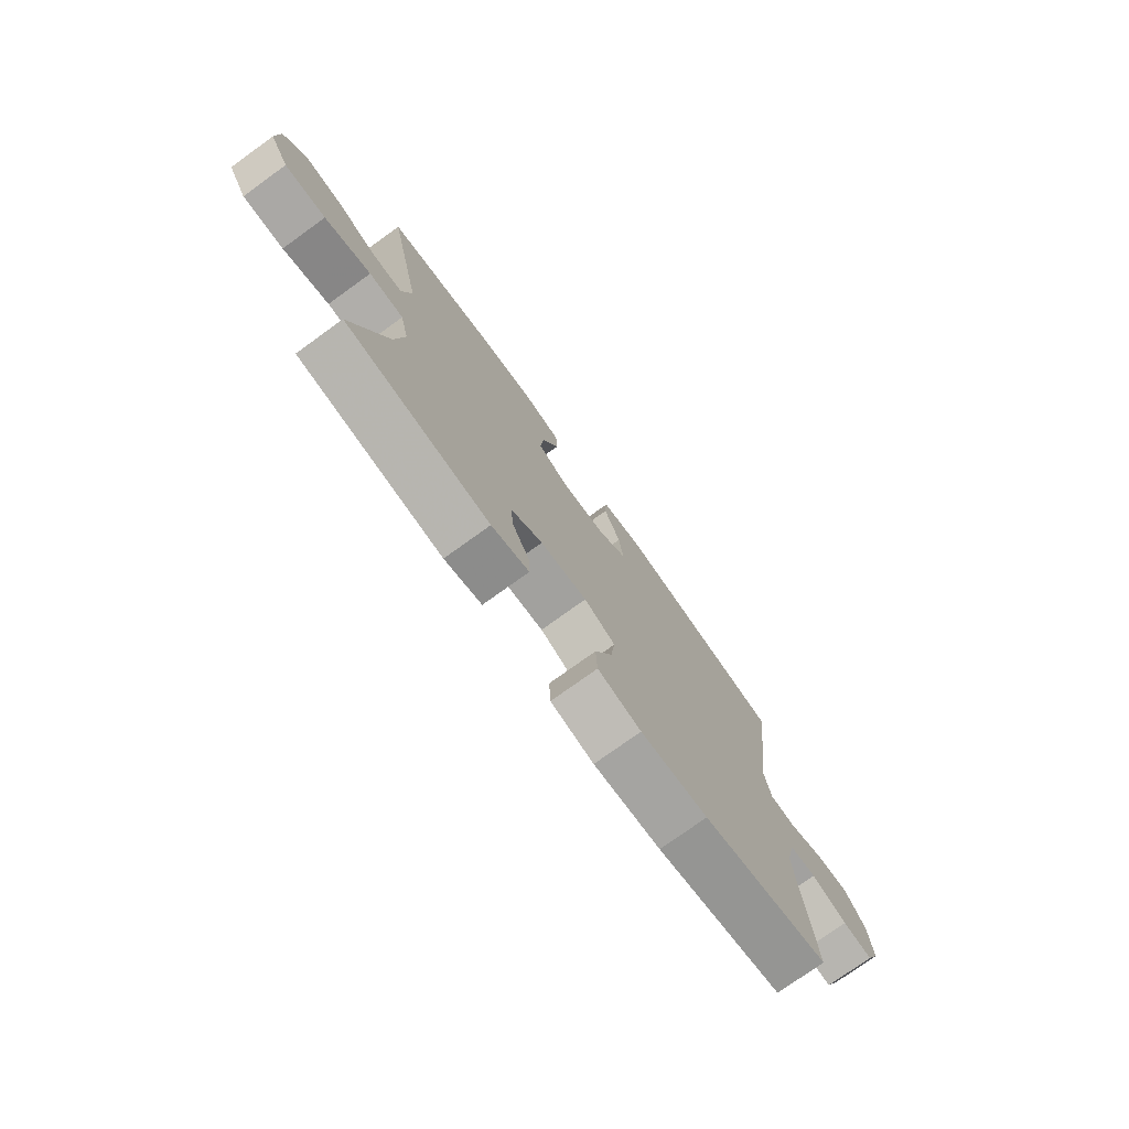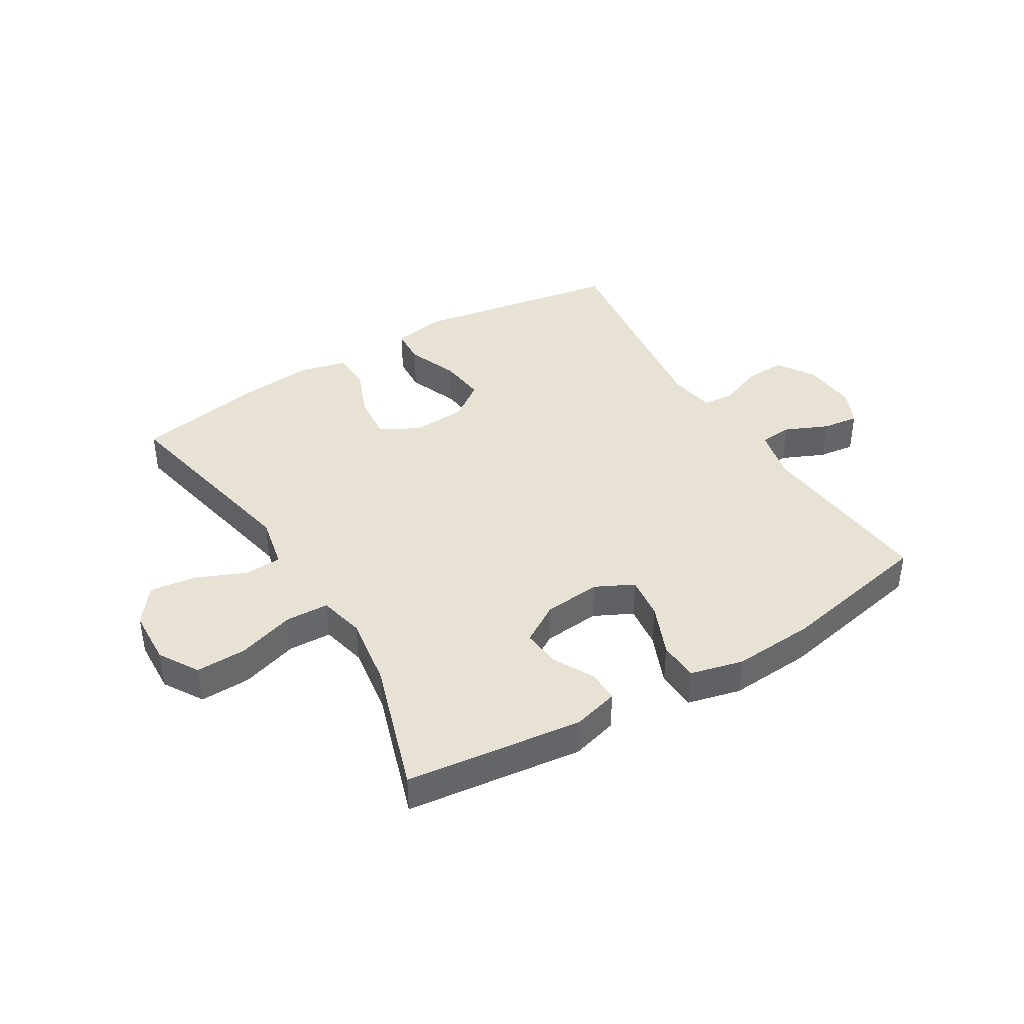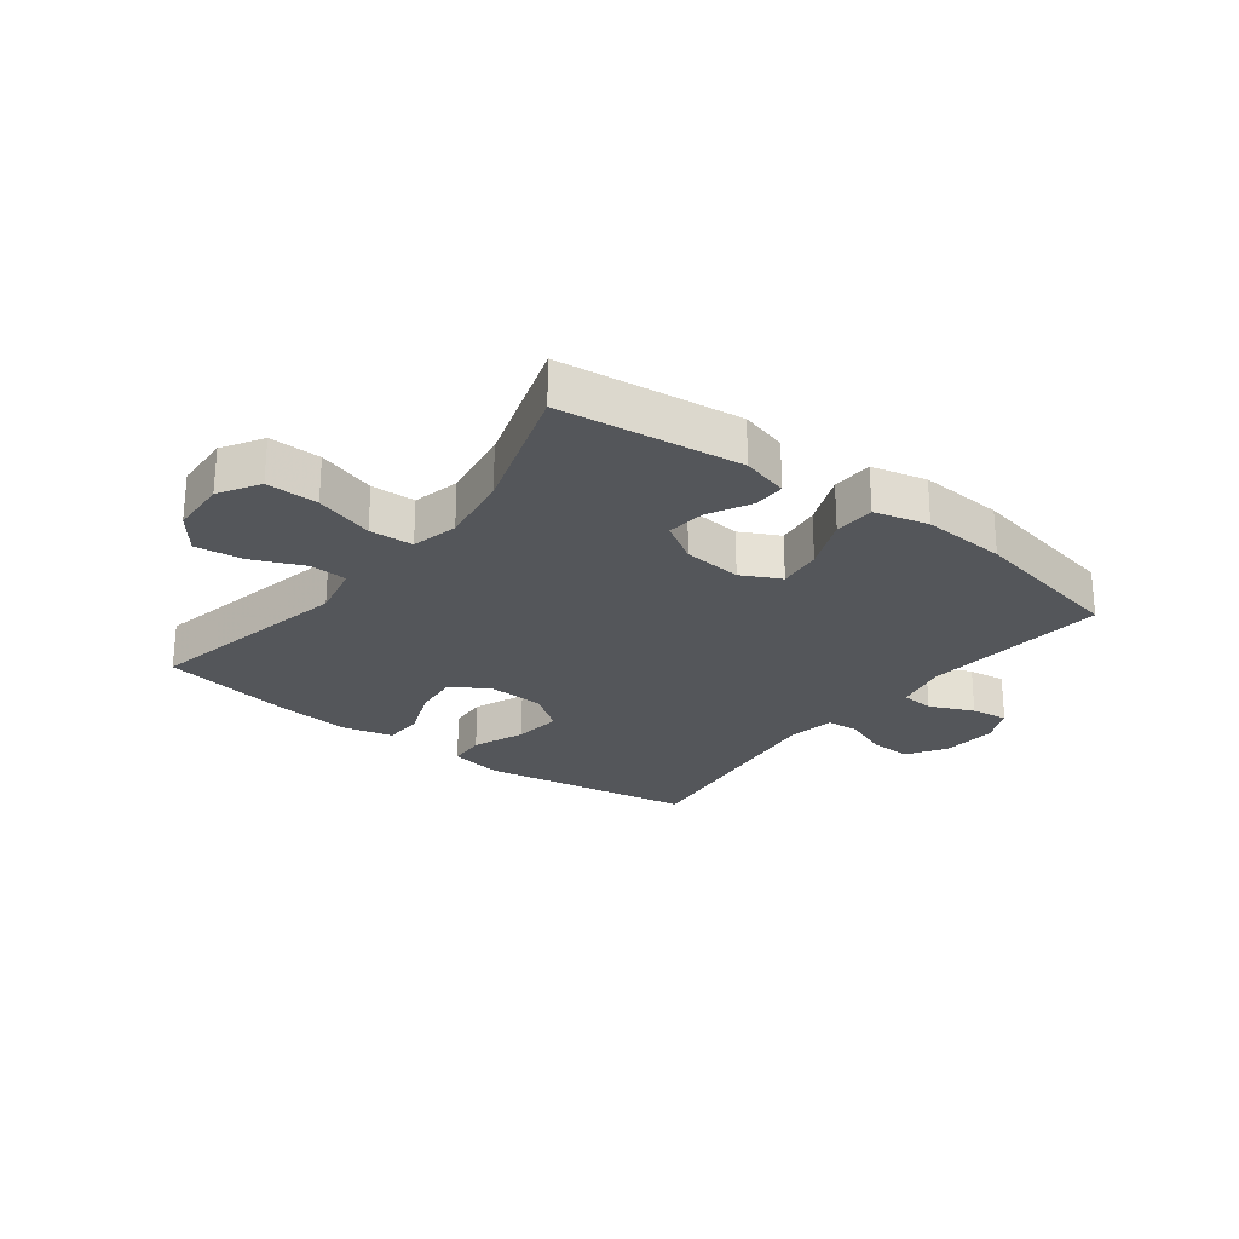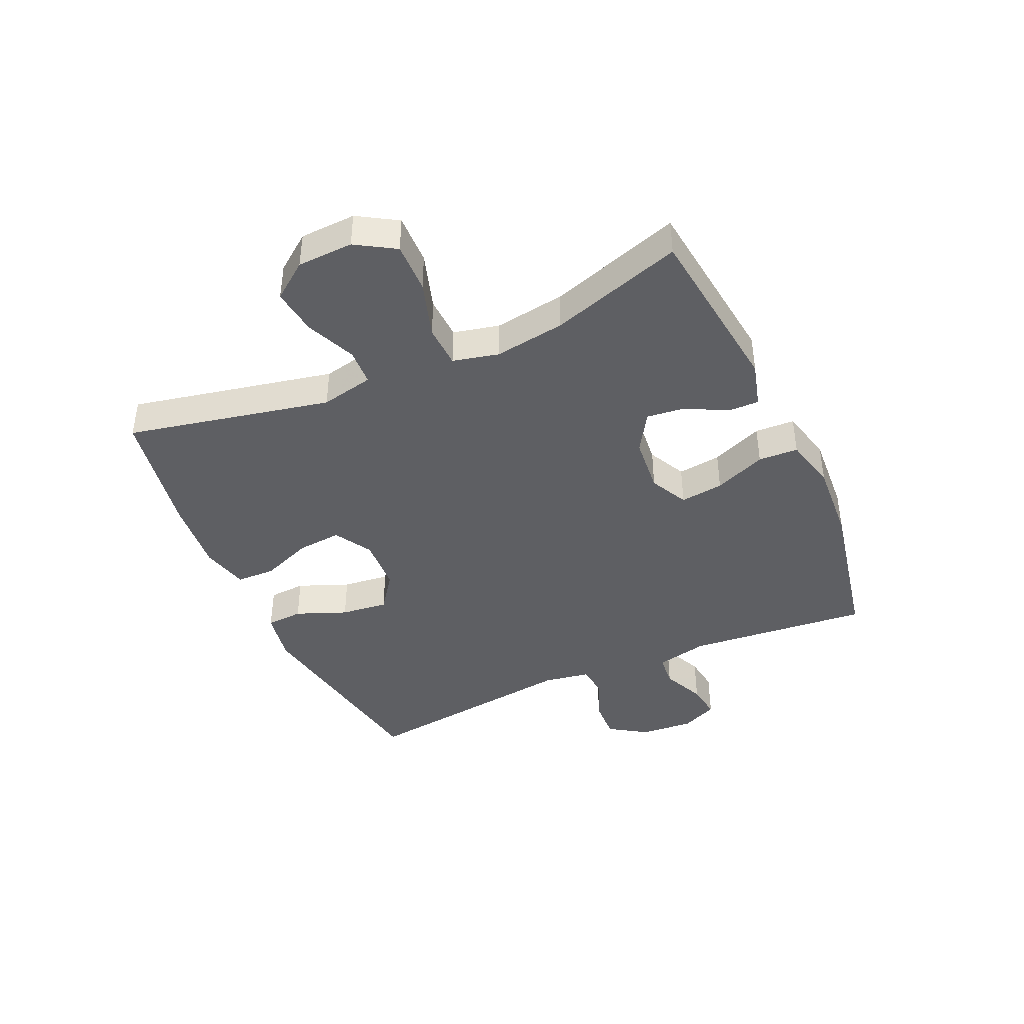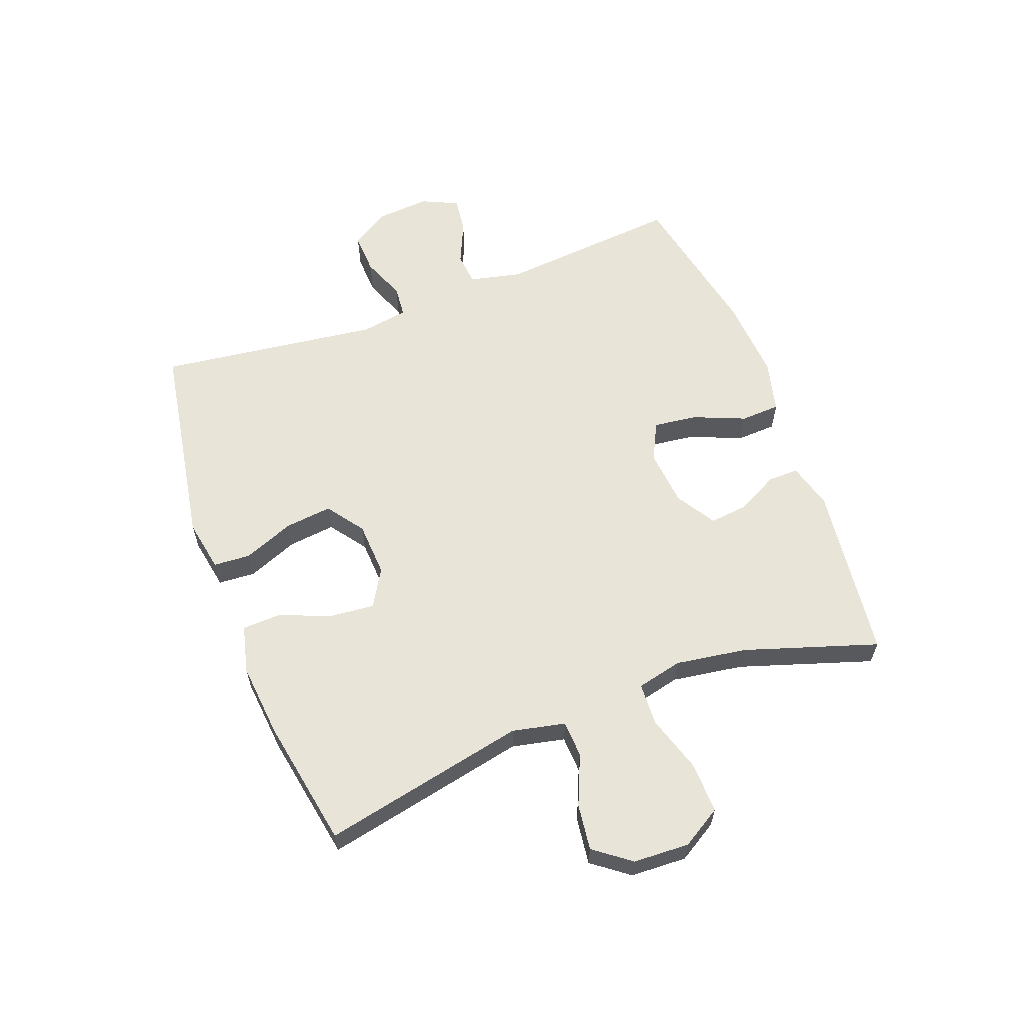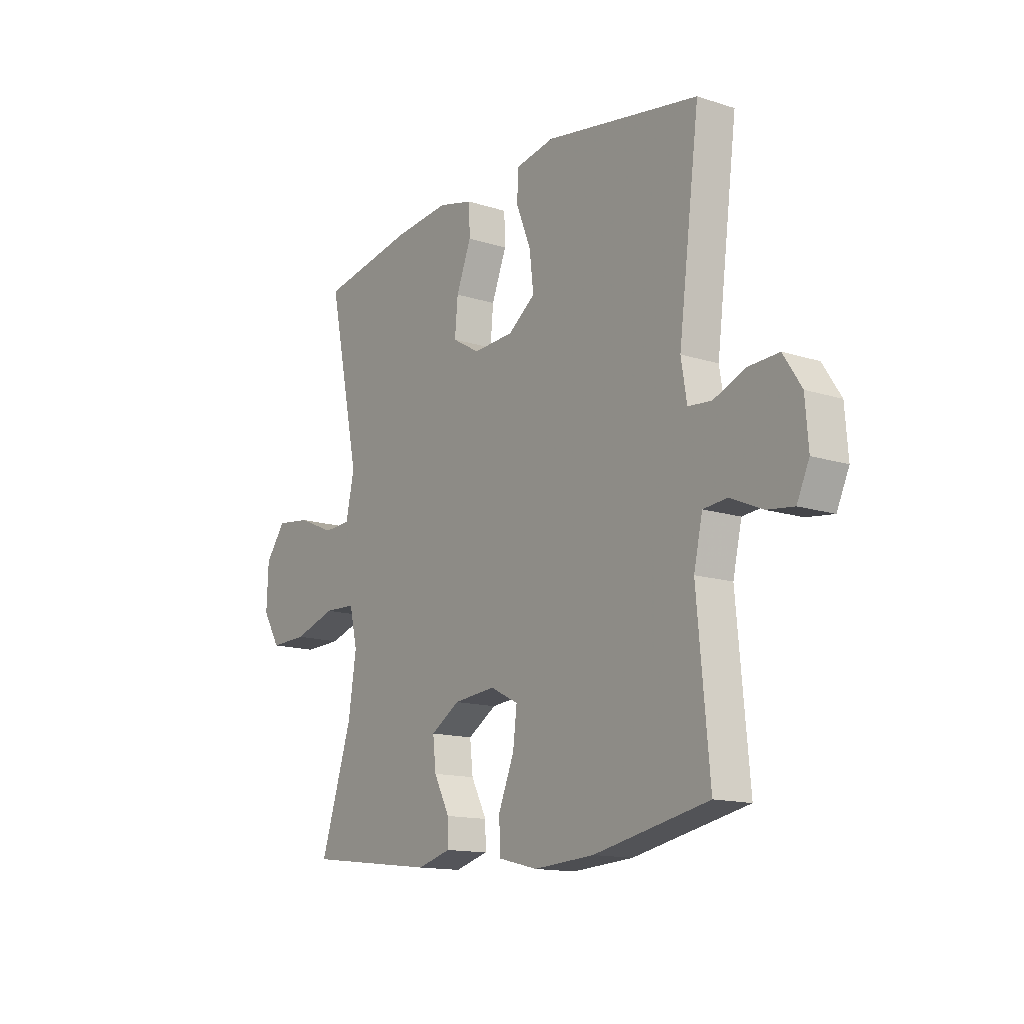
<metadata>
{"format":"obj","ext":"obj","renderer":"f3d","projection":"perspective","resolution":1024,"background":"white","views":[{"elev":-76.1,"azim":125.8,"up":"+Z"},{"elev":40.6,"azim":148.8,"up":"+Y"},{"elev":-25.2,"azim":142.7,"up":"+Y"},{"elev":-41.8,"azim":114.2,"up":"+Y"},{"elev":60.6,"azim":69.4,"up":"+Y"},{"elev":-14.2,"azim":-125.2,"up":"+Z"}]}
</metadata>
<code>
v -0.5 0.07 0.5
v -0.149 0.07 0.56
v -0.061 0.07 0.544
v -0.057 0.07 0.482
v -0.091 0.07 0.397
v -0.1 0.07 0.318
v -0.038 0.07 0.273
v 0.054 0.07 0.268
v 0.117 0.07 0.305
v 0.11 0.07 0.38
v 0.076 0.07 0.466
v 0.078 0.07 0.531
v 0.158 0.07 0.551
v 0.283 0.07 0.539
v 0.5 0.07 0.5
v 0.428 0.07 0.157
v 0.447 0.07 0.068
v 0.509 0.07 0.065
v 0.593 0.07 0.101
v 0.671 0.07 0.111
v 0.717 0.07 0.05
v 0.721 0.07 -0.044
v 0.681 0.07 -0.11
v 0.596 0.07 -0.108
v 0.5 0.07 -0.078
v 0.428 0.07 -0.081
v 0.41 0.07 -0.158
v 0.428 0.07 -0.277
v 0.5 0.07 -0.5
v 0.204 0.07 -0.536
v 0.127 0.07 -0.515
v 0.128 0.07 -0.463
v 0.164 0.07 -0.394
v 0.171 0.07 -0.33
v 0.105 0.07 -0.289
v 0.009 0.07 -0.28
v -0.055 0.07 -0.312
v -0.046 0.07 -0.385
v -0.01 0.07 -0.472
v -0.013 0.07 -0.539
v -0.102 0.07 -0.561
v -0.24 0.07 -0.552
v -0.5 0.07 -0.5
v -0.472 0.07 -0.193
v -0.492 0.07 -0.105
v -0.547 0.07 -0.1
v -0.619 0.07 -0.132
v -0.68 0.07 -0.14
v -0.708 0.07 -0.079
v -0.701 0.07 0.012
v -0.66 0.07 0.075
v -0.591 0.07 0.072
v -0.518 0.07 0.043
v -0.465 0.07 0.048
v -0.452 0.07 0.127
v -0.5 0 0.5
v -0.149 0 0.56
v -0.061 0 0.544
v -0.057 0 0.482
v -0.091 0 0.397
v -0.1 0 0.318
v -0.038 0 0.273
v 0.054 0 0.268
v 0.117 0 0.305
v 0.11 0 0.38
v 0.076 0 0.466
v 0.078 0 0.531
v 0.158 0 0.551
v 0.283 0 0.539
v 0.5 0 0.5
v 0.428 0 0.157
v 0.447 0 0.068
v 0.509 0 0.065
v 0.593 0 0.101
v 0.671 0 0.111
v 0.717 0 0.05
v 0.721 0 -0.044
v 0.681 0 -0.11
v 0.596 0 -0.108
v 0.5 0 -0.078
v 0.428 0 -0.081
v 0.41 0 -0.158
v 0.428 0 -0.277
v 0.5 0 -0.5
v 0.204 0 -0.536
v 0.127 0 -0.515
v 0.128 0 -0.463
v 0.164 0 -0.394
v 0.171 0 -0.33
v 0.105 0 -0.289
v 0.009 0 -0.28
v -0.055 0 -0.312
v -0.046 0 -0.385
v -0.01 0 -0.472
v -0.013 0 -0.539
v -0.102 0 -0.561
v -0.24 0 -0.552
v -0.5 0 -0.5
v -0.472 0 -0.193
v -0.492 0 -0.105
v -0.547 0 -0.1
v -0.619 0 -0.132
v -0.68 0 -0.14
v -0.708 0 -0.079
v -0.701 0 0.012
v -0.66 0 0.075
v -0.591 0 0.072
v -0.518 0 0.043
v -0.465 0 0.048
v -0.452 0 0.127
f 50 51 52 53
f 50 53 54
f 49 50 54
f 46 47 48 49
f 45 46 49 54
f 44 45 54
f 41 42 43 44
f 41 44 54 55
f 38 39 40 41
f 37 38 41 55
f 30 31 32 33
f 28 29 30 33
f 27 28 33 34
f 26 27 34 35
f 22 23 24 25
f 22 25 26
f 21 22 26
f 18 19 20 21
f 17 18 21 26
f 16 17 26 35
f 10 11 12 13
f 9 10 13 14
f 2 3 4 5
f 2 5 6
f 1 2 6
f 36 37 55 1
f 9 14 15 16
f 8 9 16 35
f 7 8 35 36
f 1 6 7 36
f 108 107 106 105
f 109 108 105
f 109 105 104
f 104 103 102 101
f 109 104 101 100
f 109 100 99
f 99 98 97 96
f 110 109 99 96
f 96 95 94 93
f 110 96 93 92
f 88 87 86 85
f 88 85 84 83
f 89 88 83 82
f 90 89 82 81
f 80 79 78 77
f 81 80 77
f 81 77 76
f 76 75 74 73
f 81 76 73 72
f 90 81 72 71
f 68 67 66 65
f 69 68 65 64
f 60 59 58 57
f 61 60 57
f 61 57 56
f 56 110 92 91
f 71 70 69 64
f 90 71 64 63
f 91 90 63 62
f 91 62 61 56
f 1 56 57 2
f 2 57 58 3
f 3 58 59 4
f 4 59 60 5
f 5 60 61 6
f 6 61 62 7
f 7 62 63 8
f 8 63 64 9
f 9 64 65 10
f 10 65 66 11
f 11 66 67 12
f 12 67 68 13
f 13 68 69 14
f 14 69 70 15
f 15 70 71 16
f 16 71 72 17
f 17 72 73 18
f 18 73 74 19
f 19 74 75 20
f 20 75 76 21
f 21 76 77 22
f 22 77 78 23
f 23 78 79 24
f 24 79 80 25
f 25 80 81 26
f 26 81 82 27
f 27 82 83 28
f 28 83 84 29
f 29 84 85 30
f 30 85 86 31
f 31 86 87 32
f 32 87 88 33
f 33 88 89 34
f 34 89 90 35
f 35 90 91 36
f 36 91 92 37
f 37 92 93 38
f 38 93 94 39
f 39 94 95 40
f 40 95 96 41
f 41 96 97 42
f 42 97 98 43
f 43 98 99 44
f 44 99 100 45
f 45 100 101 46
f 46 101 102 47
f 47 102 103 48
f 48 103 104 49
f 49 104 105 50
f 50 105 106 51
f 51 106 107 52
f 52 107 108 53
f 53 108 109 54
f 54 109 110 55
f 55 110 56 1

</code>
